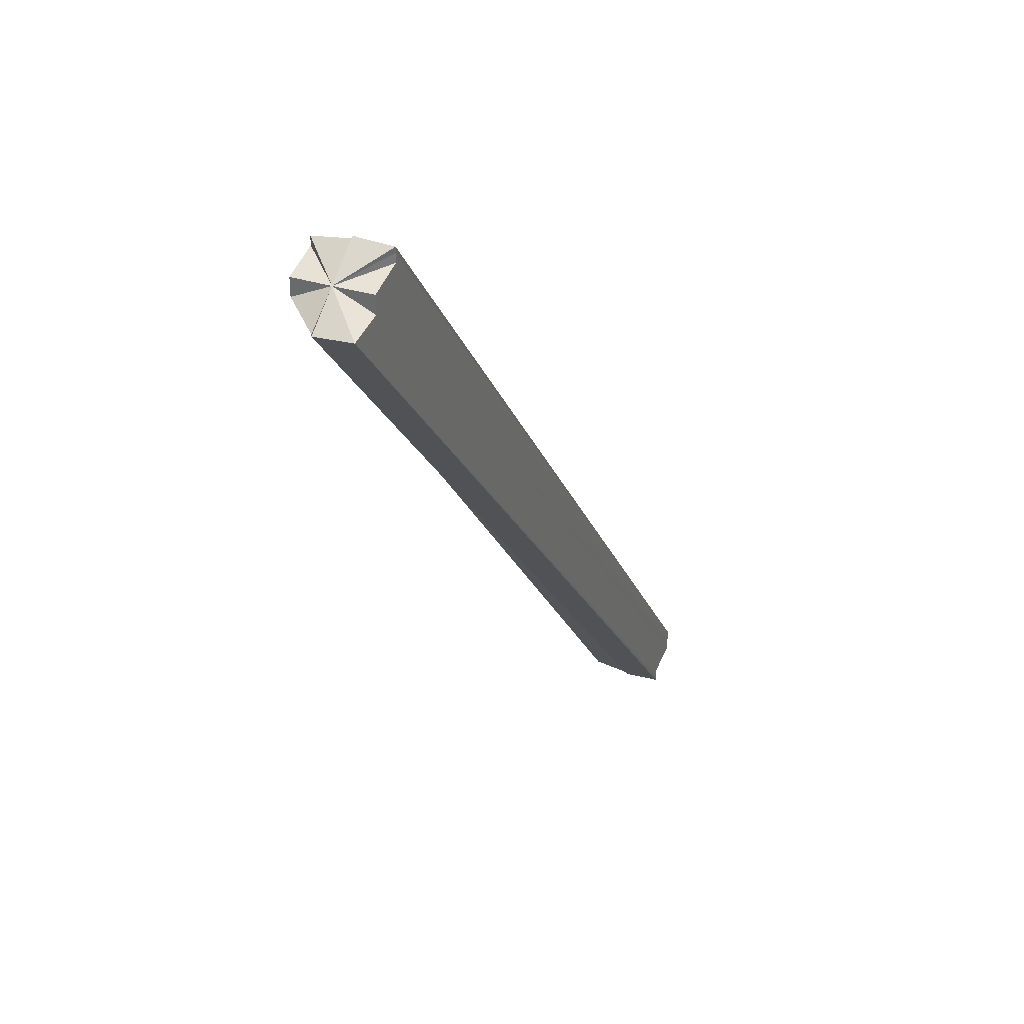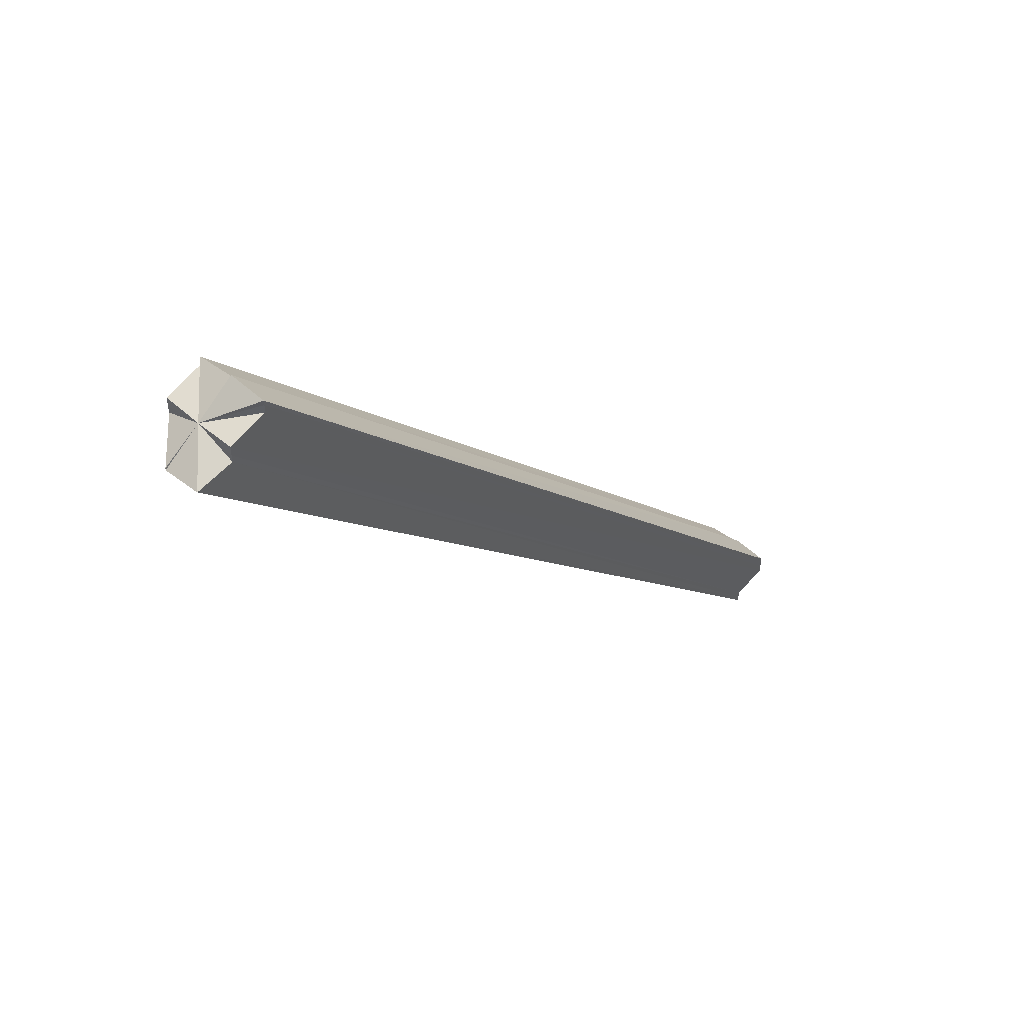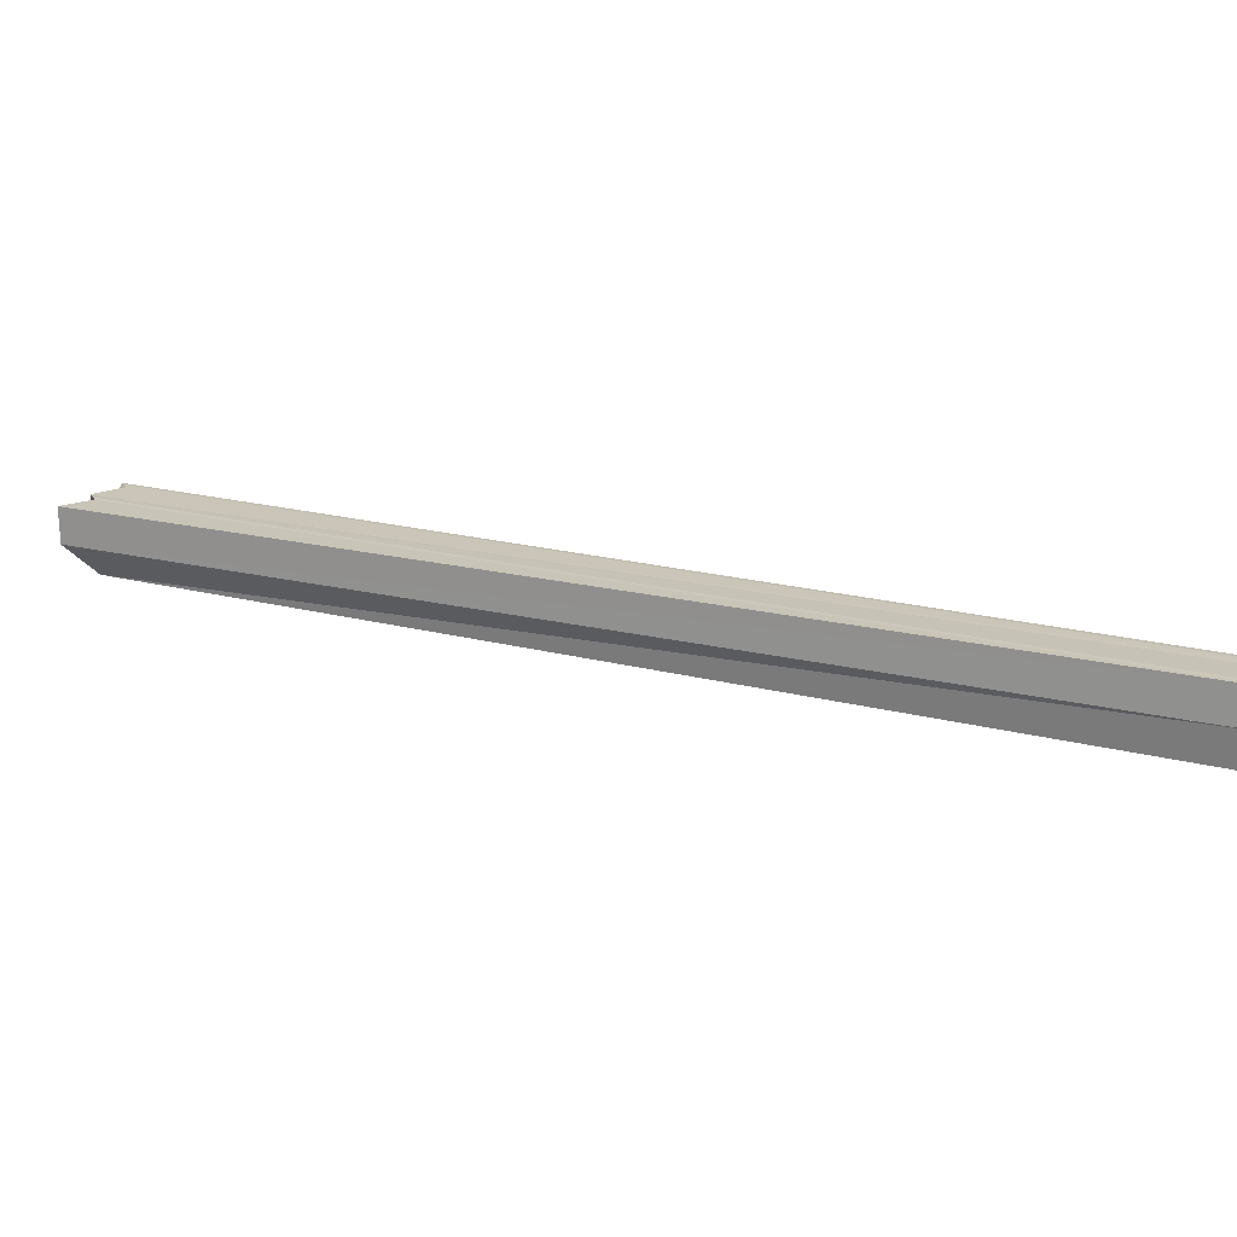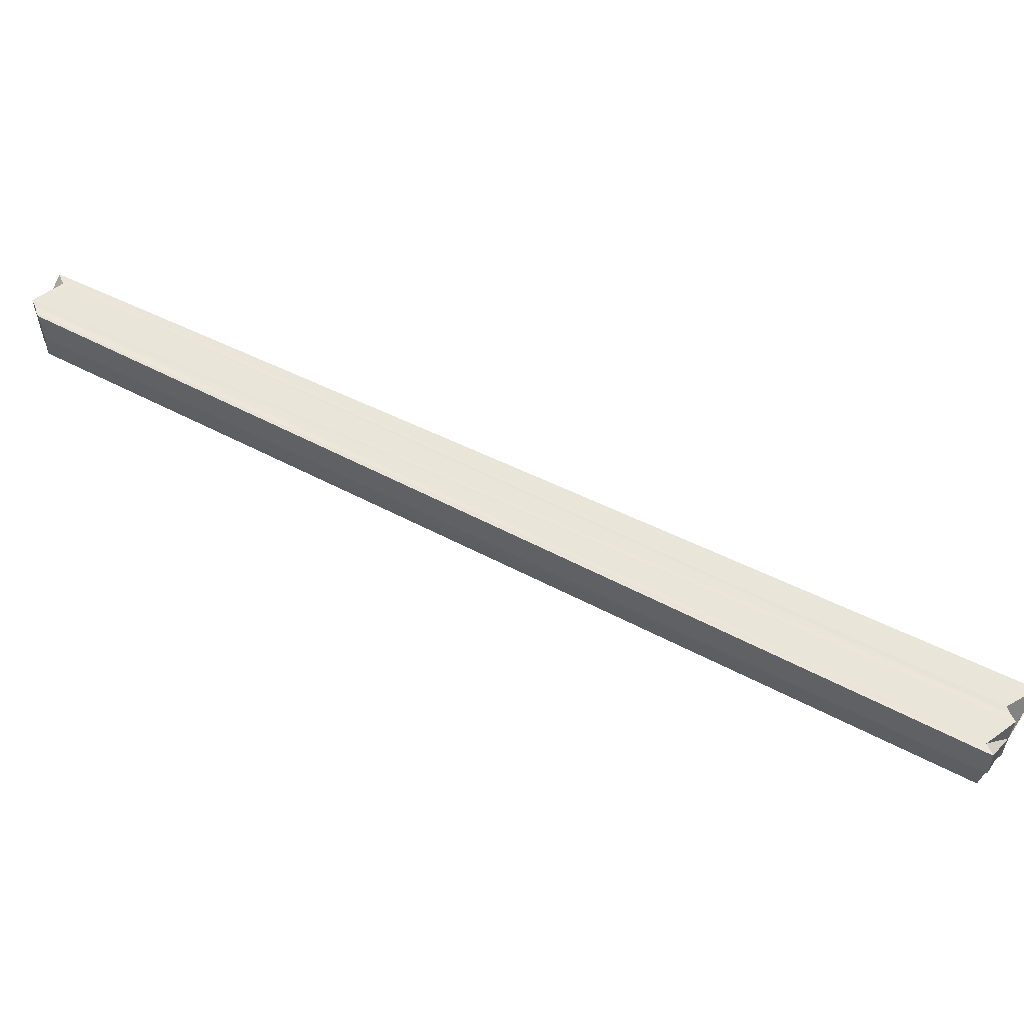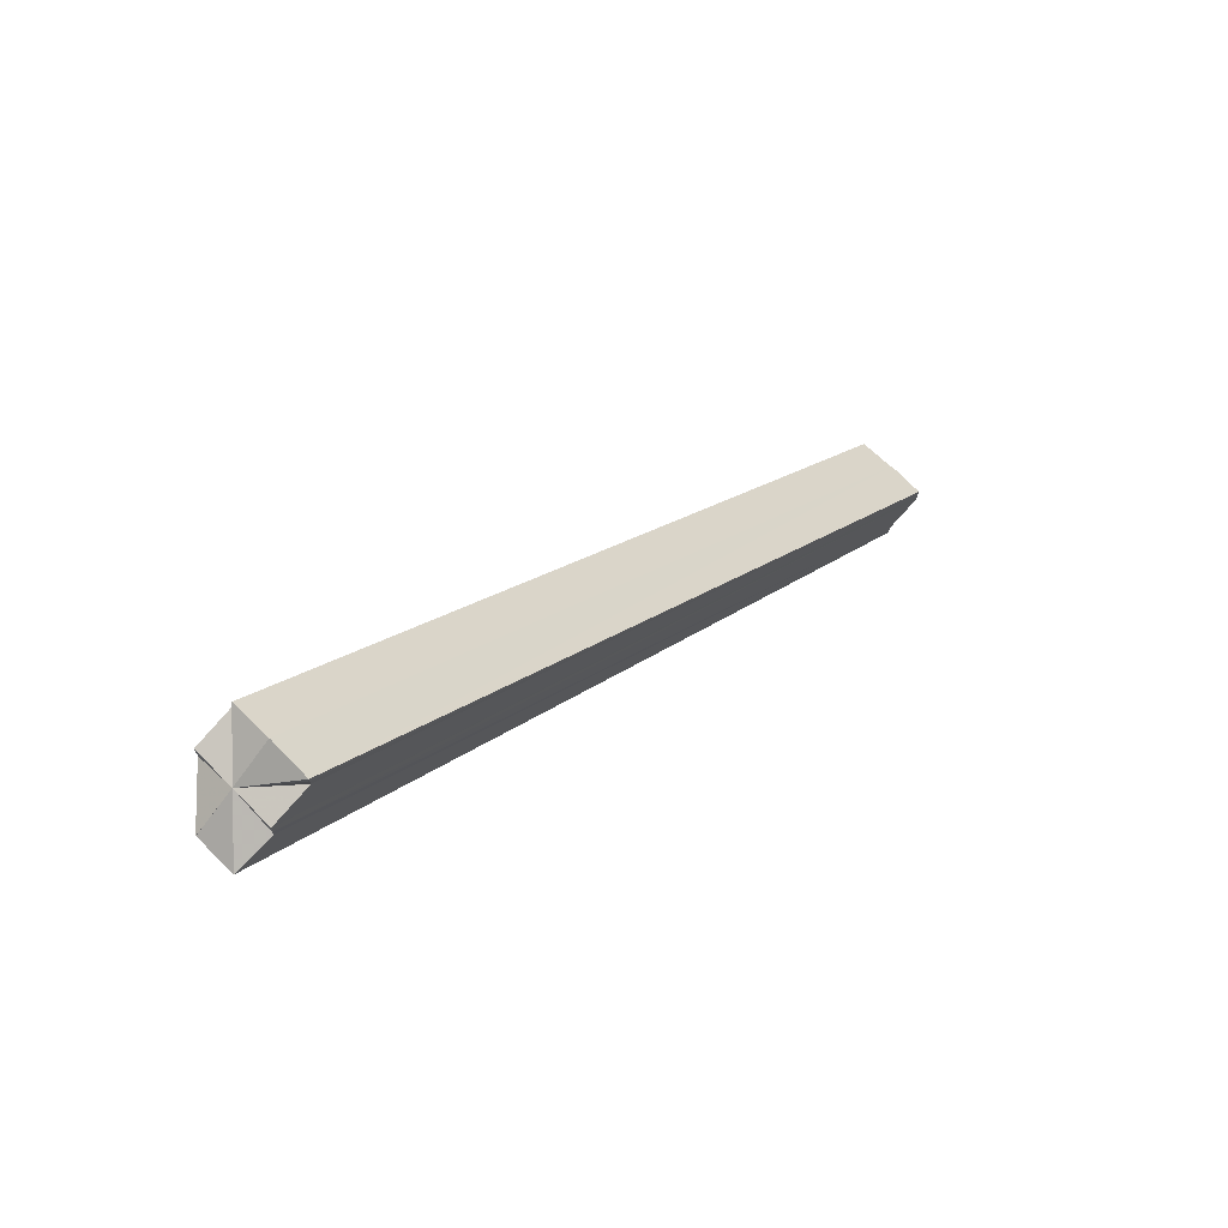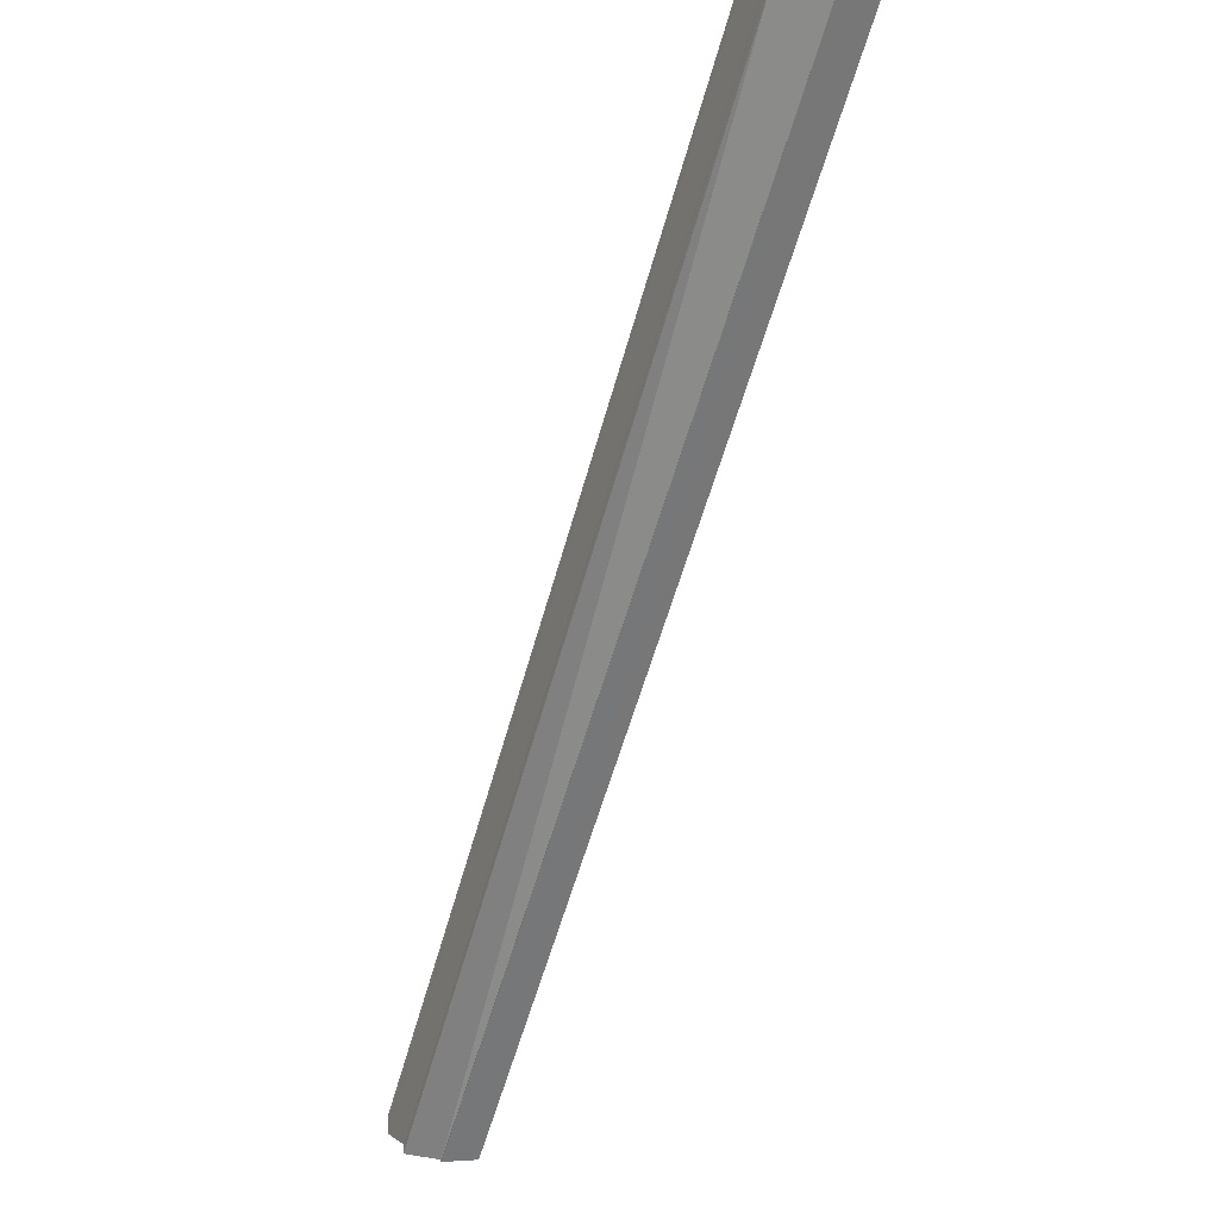
<metadata>
{"format":"obj","ext":"obj","renderer":"f3d","projection":"perspective","resolution":1024,"background":"white","views":[{"elev":33.7,"azim":113.2,"up":"+Z"},{"elev":51.0,"azim":133.8,"up":"+Z"},{"elev":20.0,"azim":155.3,"up":"+Y"},{"elev":58.5,"azim":-22.2,"up":"+Y"},{"elev":72.9,"azim":134.9,"up":"+Z"},{"elev":-10.9,"azim":64.2,"up":"+Z"}]}
</metadata>
<code>
o 28322
v 2248 1881 13.04
v 2248 1881 13.04
v 2249 1881 13.27
v 2248 1881 13.05
v 2249 1881 13.27
v 2248 1881 13.05
v 2249 1881 13.28
v 2249 1881 13.28
v 2248 1881 13.05
v 2249 1881 13.27
v 2249 1881 13.27
v 2249 1881 13.27
v 2249 1881 13.27
v 2249 1881 13.27
v 2249 1881 13.27
v 2249 1881 13.27
v 2249 1881 13.27
v 2249 1881 13.28
v 2249 1881 13.28
v 2249 1881 13.27
v 2249 1881 13.27
v 2249 1881 13.27
v 2249 1881 13.27
v 2249 1881 13.27
v 2249 1881 13.27
v 2249 1881 13.28
v 2249 1881 13.28
v 2249 1881 13.28
v 2248 1881 13.05
v 2248 1881 13.05
v 2248 1881 13.05
v 2249 1881 13.27
v 2249 1881 13.27
v 2248 1881 13.04
v 2249 1881 13.27
v 2248 1881 13.04
v 2249 1881 13.27
v 2248 1881 13.05
v 2249 1881 13.27
v 2248 1881 13.04
v 2248 1881 13.05
v 2248 1881 13.04
v 2248 1881 13.04
v 2248 1881 13.05
v 2248 1881 13.05
v 2249 1881 13.28
v 2249 1881 13.28
v 2248 1881 13.05
v 2248 1881 13.05
v 2249 1881 13.27
v 2249 1881 13.28
v 2249 1881 13.27
v 2249 1881 13.27
v 2249 1881 13.27
v 2248 1881 13.04
v 2248 1881 13.05
v 2248 1881 13.05
v 2249 1881 13.28
v 2249 1881 13.27
v 2248 1881 13.04
v 2248 1881 13.04
v 2249 1881 13.27
v 2248 1881 13.04
v 2248 1881 13.04
v 2248 1881 13.04
v 2248 1881 13.04
v 2248 1881 13.05
v 2248 1881 13.05
v 2248 1881 13.05
v 2249 1881 13.28
v 2248 1881 13.05
v 2248 1881 13.05
v 2249 1881 13.28
v 2249 1881 13.27
v 2248 1881 13.05
v 2248 1881 13.05
v 2248 1881 13.04
v 2249 1881 13.27
v 2248 1881 13.04
v 2249 1881 13.27
v 2248 1881 13.04
v 2248 1881 13.04
v 2249 1881 13.27
v 2249 1881 13.27
v 2249 1881 13.27
v 2249 1881 13.27
v 2248 1881 13.04
v 2248 1881 13.04
v 2249 1881 13.27
v 2248 1881 13.04
v 2248 1881 13.04
v 2248 1881 13.04
v 2248 1881 13.04
v 2249 1881 13.27
v 2248 1881 13.04
v 2249 1881 13.27
v 2248 1881 13.04
v 2248 1881 13.04
v 2249 1881 13.27
v 2248 1881 13.04
v 2249 1881 13.27
v 2248 1881 13.04
v 2248 1881 13.04
v 2249 1881 13.28
v 2248 1881 13.05
v 2249 1881 13.28
v 2248 1881 13.04
v 2248 1881 13.04
v 2248 1881 13.04
f 1 2 3
f 4 1 5
f 6 4 7
f 8 9 5
f 10 8 5
f 10 11 12
f 10 13 11
f 14 15 13
f 14 16 17
f 14 18 19
f 10 20 21
f 10 21 22
f 10 22 23
f 24 23 25
f 24 26 27
f 28 29 27
f 30 31 28
f 24 32 33
f 33 34 35
f 35 36 37
f 37 38 39
f 40 31 41
f 40 42 43
f 40 43 44
f 40 44 45
f 46 45 47
f 48 49 46
f 50 51 46
f 50 52 53
f 54 55 53
f 40 49 56
f 57 56 58
f 59 60 54
f 60 61 62
f 63 64 59
f 40 65 66
f 40 67 65
f 40 68 67
f 40 69 68
f 70 69 26
f 71 72 70
f 10 70 73
f 10 74 70
f 74 75 70
f 76 71 74
f 77 76 78
f 79 77 80
f 40 81 82
f 82 81 83
f 84 82 85
f 86 87 84
f 85 88 89
f 90 91 88
f 40 92 93
f 40 34 92
f 92 34 94
f 32 92 94
f 95 92 96
f 97 98 99
f 99 100 101
f 102 100 103
f 104 105 106
f 107 108 109

</code>
